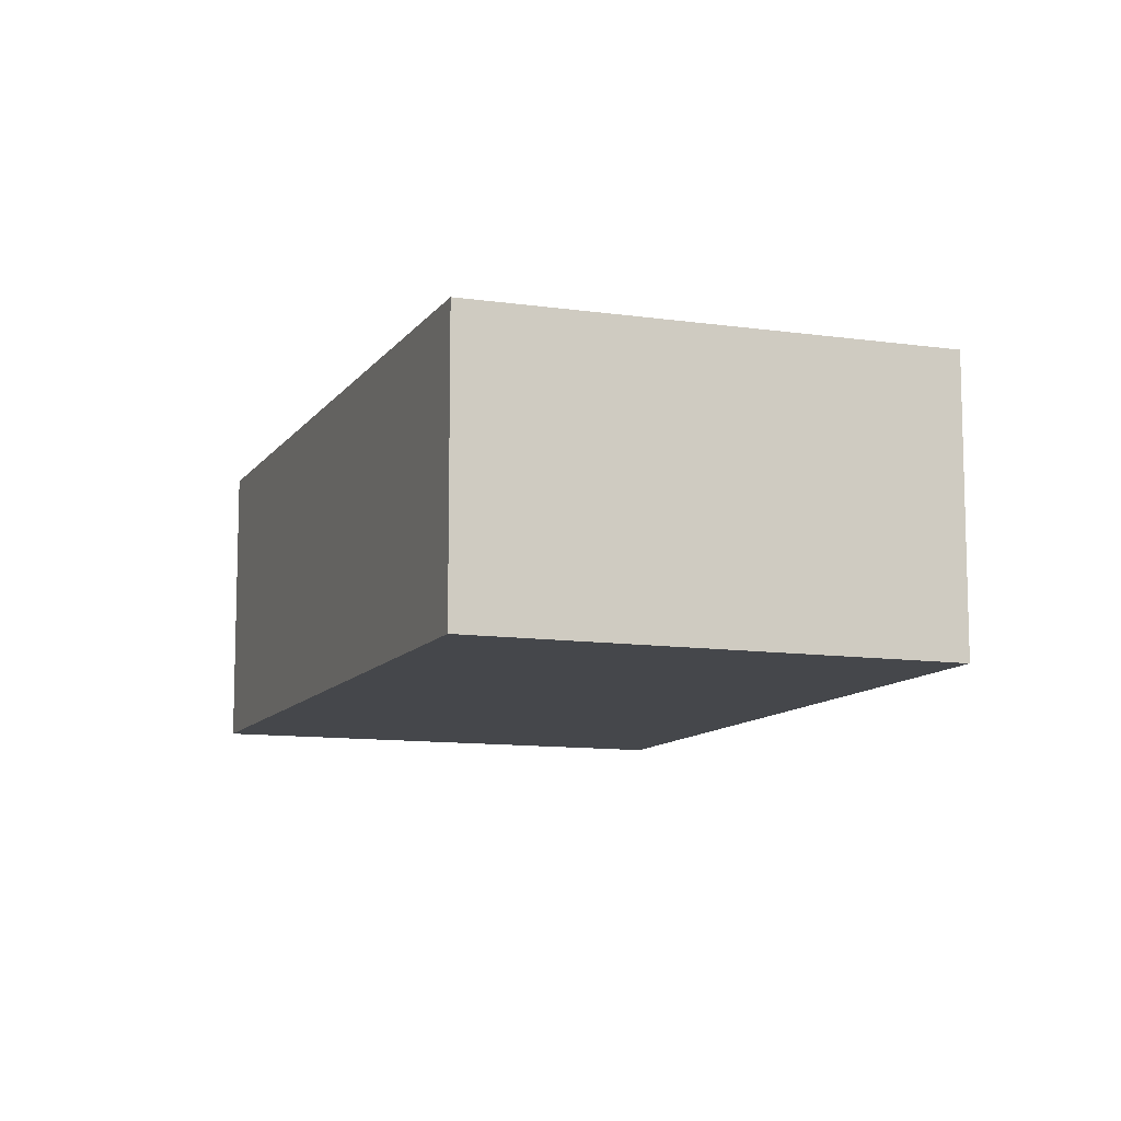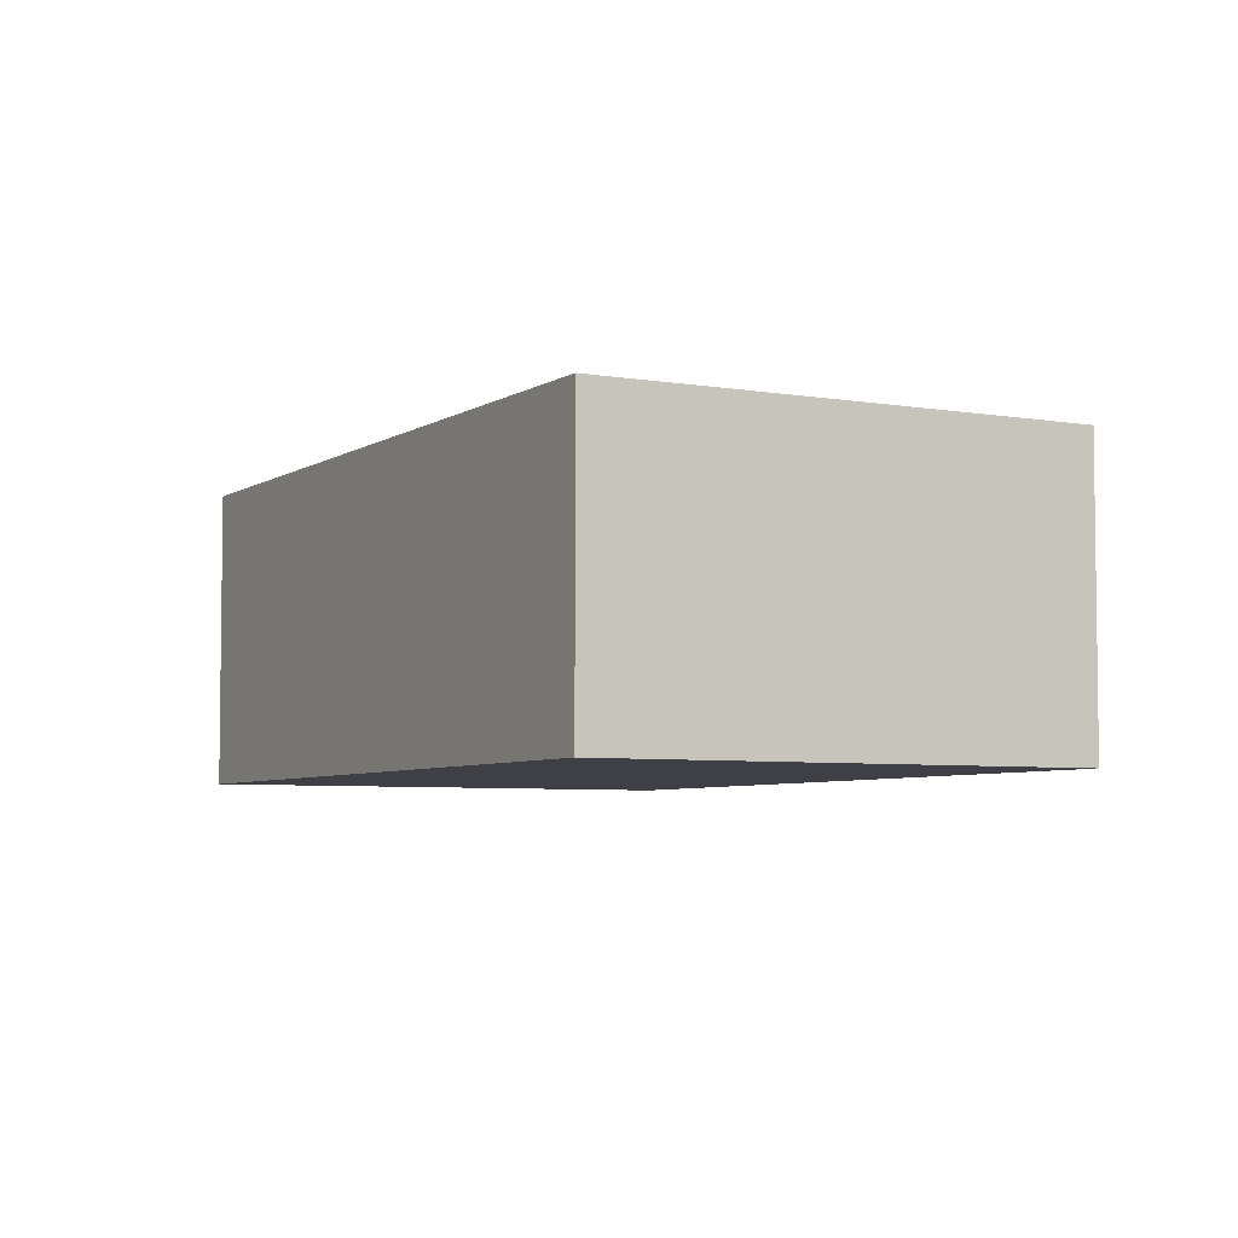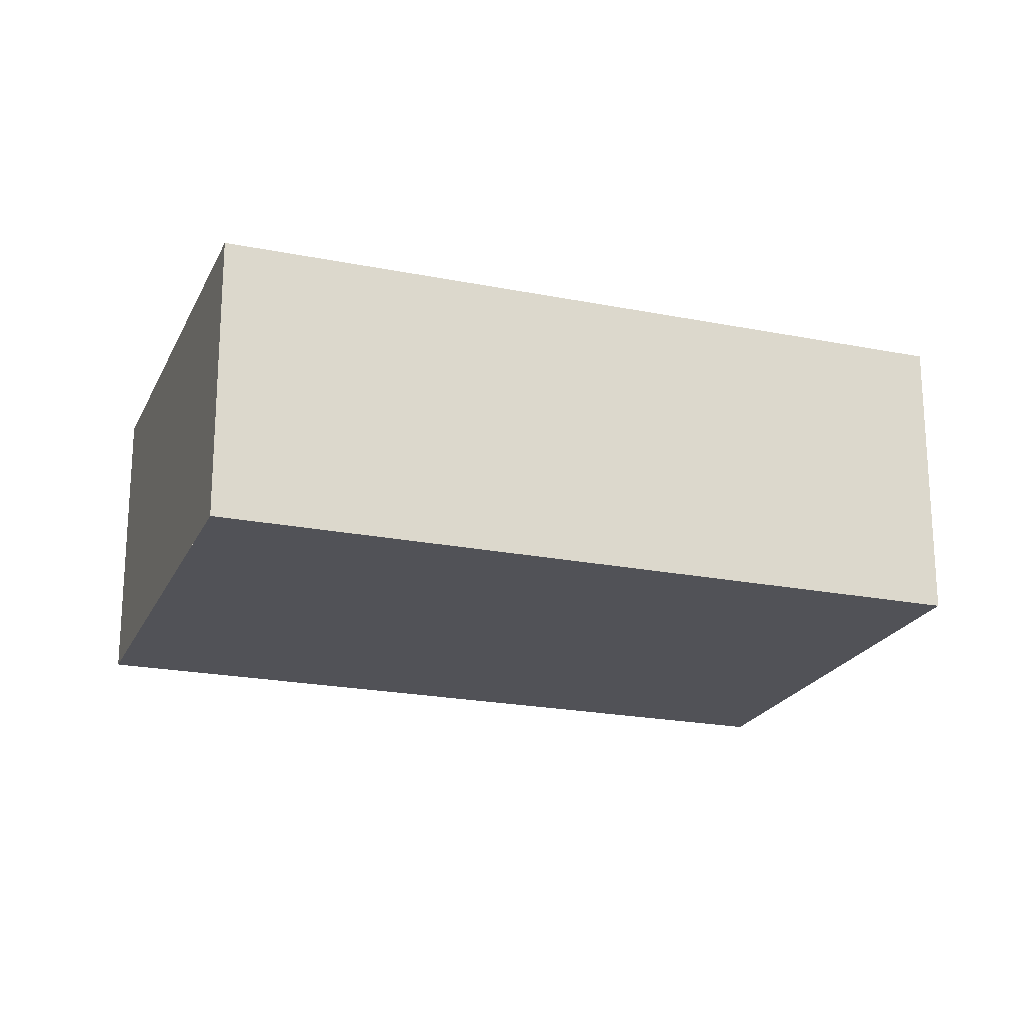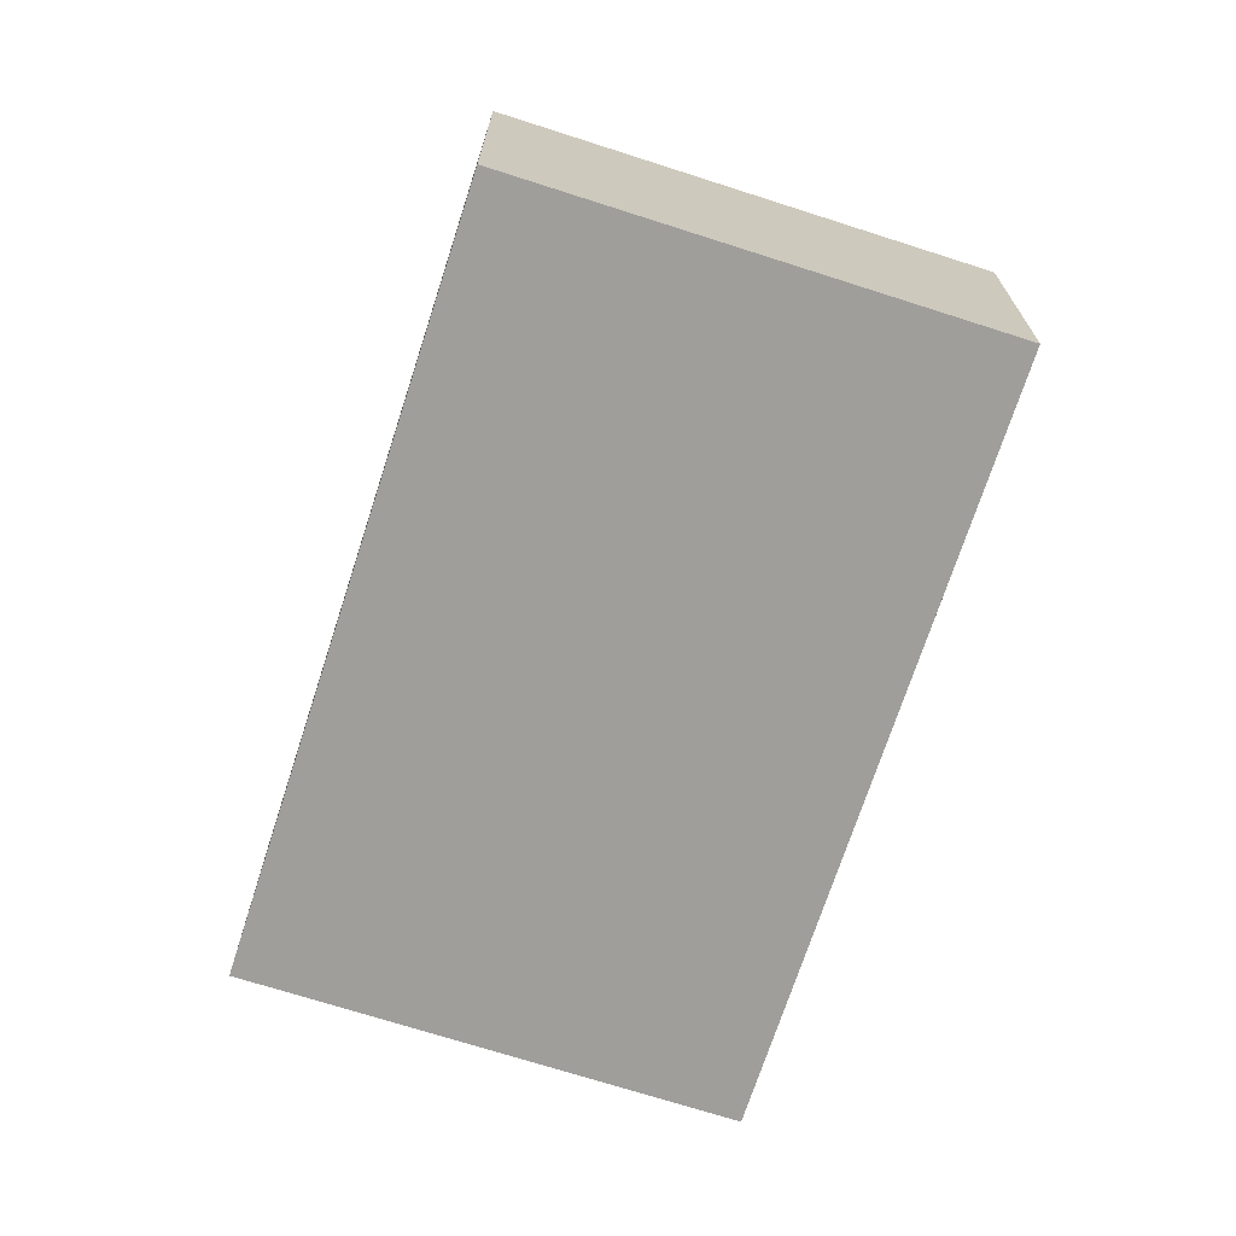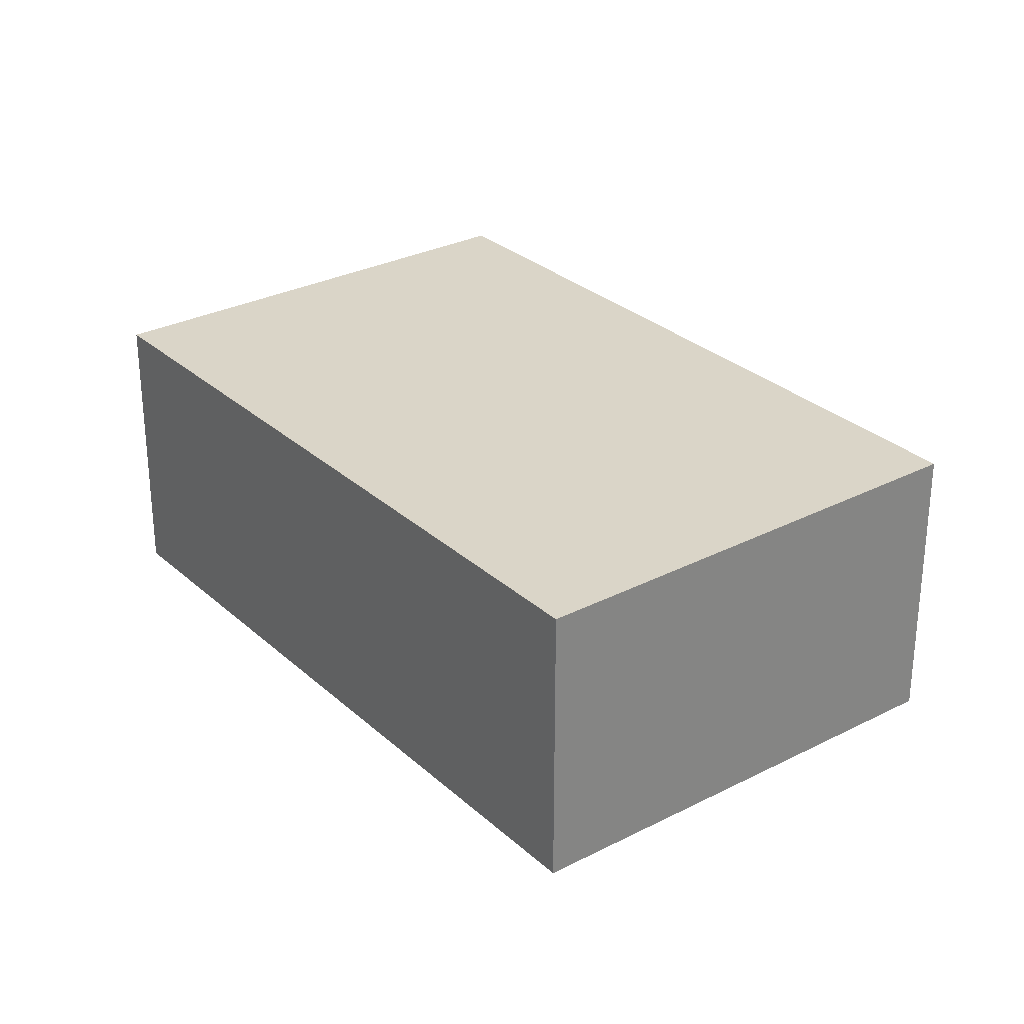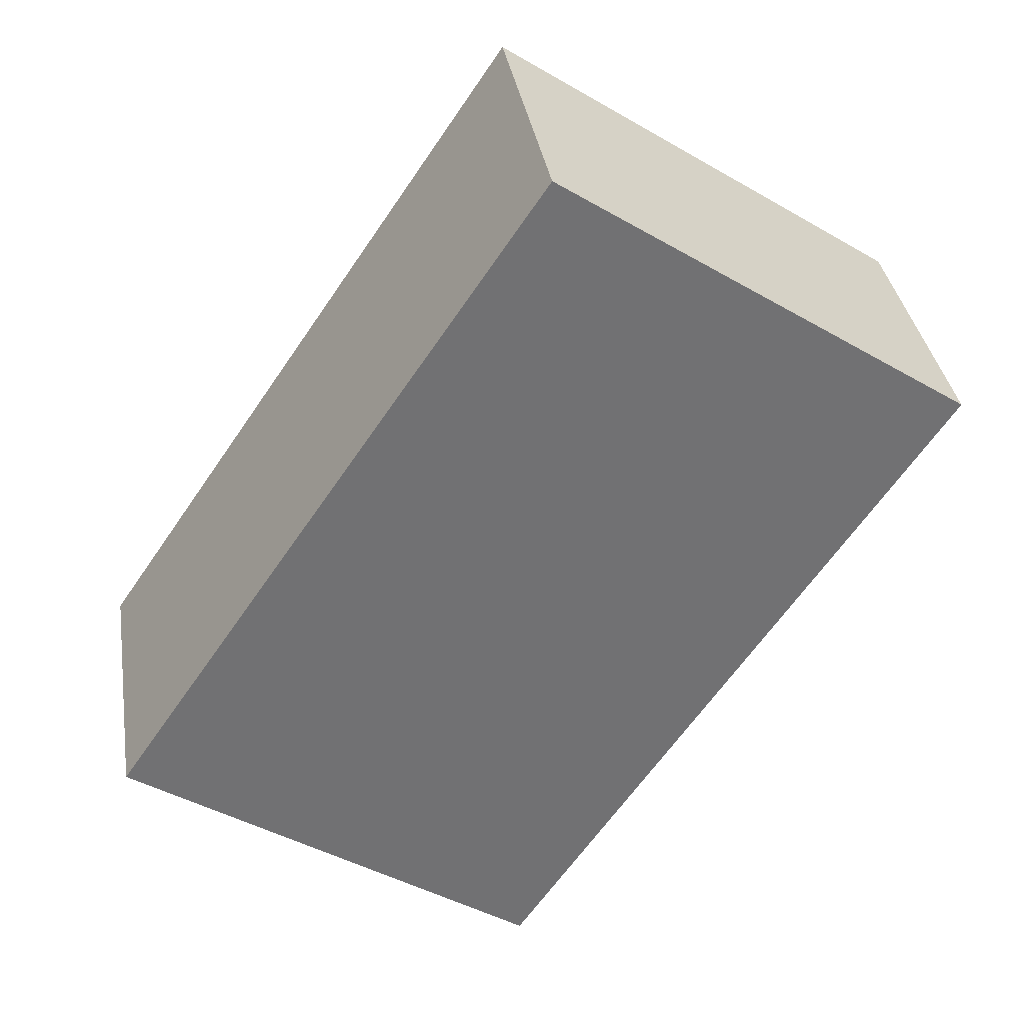
<metadata>
{"format":"obj","ext":"obj","renderer":"f3d","projection":"perspective","resolution":1024,"background":"white","views":[{"elev":-10.6,"azim":13.5,"up":"+Z"},{"elev":-5.2,"azim":-174.2,"up":"+Z"},{"elev":-21.4,"azim":-75.4,"up":"+Z"},{"elev":-70.8,"azim":-163.8,"up":"+Z"},{"elev":29.1,"azim":-3.2,"up":"+Z"},{"elev":35.1,"azim":171.1,"up":"+Y"}]}
</metadata>
<code>
v -795.1 -2005 2.467
v -791.6 -2003 2.482
v -787.9 -2008 2.477
v -791.4 -2010 2.462
v -795.1 -2005 2.467
v -791.6 -2003 2.482
v -791.7 -2003 2.482
v -791.7 -2003 2.482
v -788 -2008 2.477
v -788 -2008 2.477
v -791.4 -2010 2.462
v -788 -2008 2.477
v -791.4 -2010 2.462
v -791.4 -2010 2.462
v -795.1 -2005 2.467
v -795.1 -2005 2.467
v -795.1 -2005 2.467
v -795.1 -2005 2.467
v -795.1 -2005 0
v -795.1 -2005 0
v -791.6 -2003 2.482
v -791.6 -2003 2.482
v -791.6 -2003 0
v -791.6 -2003 4.441e-16
v -788 -2008 2.477
v -787.9 -2008 2.477
v -787.9 -2008 0
v -788 -2008 0
v -791.4 -2010 2.462
v -791.4 -2010 2.462
v -791.4 -2010 0
v -791.4 -2010 4.441e-16
v -795.1 -2005 2.467
v -795.1 -2005 2.467
v -795.1 -2005 0
v -795.1 -2005 0
v -788 -2008 2.477
v -791.6 -2003 2.482
v -791.6 -2003 4.441e-16
v -788 -2008 0
v -791.6 -2003 2.482
v -791.7 -2003 2.482
v -791.7 -2003 0
v -791.6 -2003 0
v -791.4 -2010 2.462
v -788 -2008 2.477
v -788 -2008 0
v -791.4 -2010 0
v -795.1 -2005 2.467
v -791.4 -2010 2.462
v -791.4 -2010 4.441e-16
v -795.1 -2005 0
v -787.9 -2008 2.477
v -788 -2008 2.477
v -788 -2008 0
v -787.9 -2008 0
v -791.4 -2010 2.462
v -791.4 -2010 2.462
v -791.4 -2010 0
v -791.4 -2010 0
v -791.7 -2003 2.482
v -795.1 -2005 2.467
v -795.1 -2005 0
v -791.7 -2003 0
v -795.1 -2005 0
v -791.6 -2003 0
v -787.9 -2008 0
v -791.4 -2010 0
f 10 7 6 12
f 8 2 6 7
f 15 5 1 16
f 13 11 5 15
f 14 4 11 13
f 12 3 9 10
f 13 10 9 14
f 15 7 10 13
f 16 8 7 15
f 18 19 20 17
f 22 23 24 21
f 26 27 28 25
f 30 31 32 29
f 34 35 36 33
f 38 39 40 37
f 42 43 44 41
f 46 47 48 45
f 50 51 52 49
f 54 55 56 53
f 58 59 60 57
f 62 63 64 61
f 66 67 68 65

</code>
